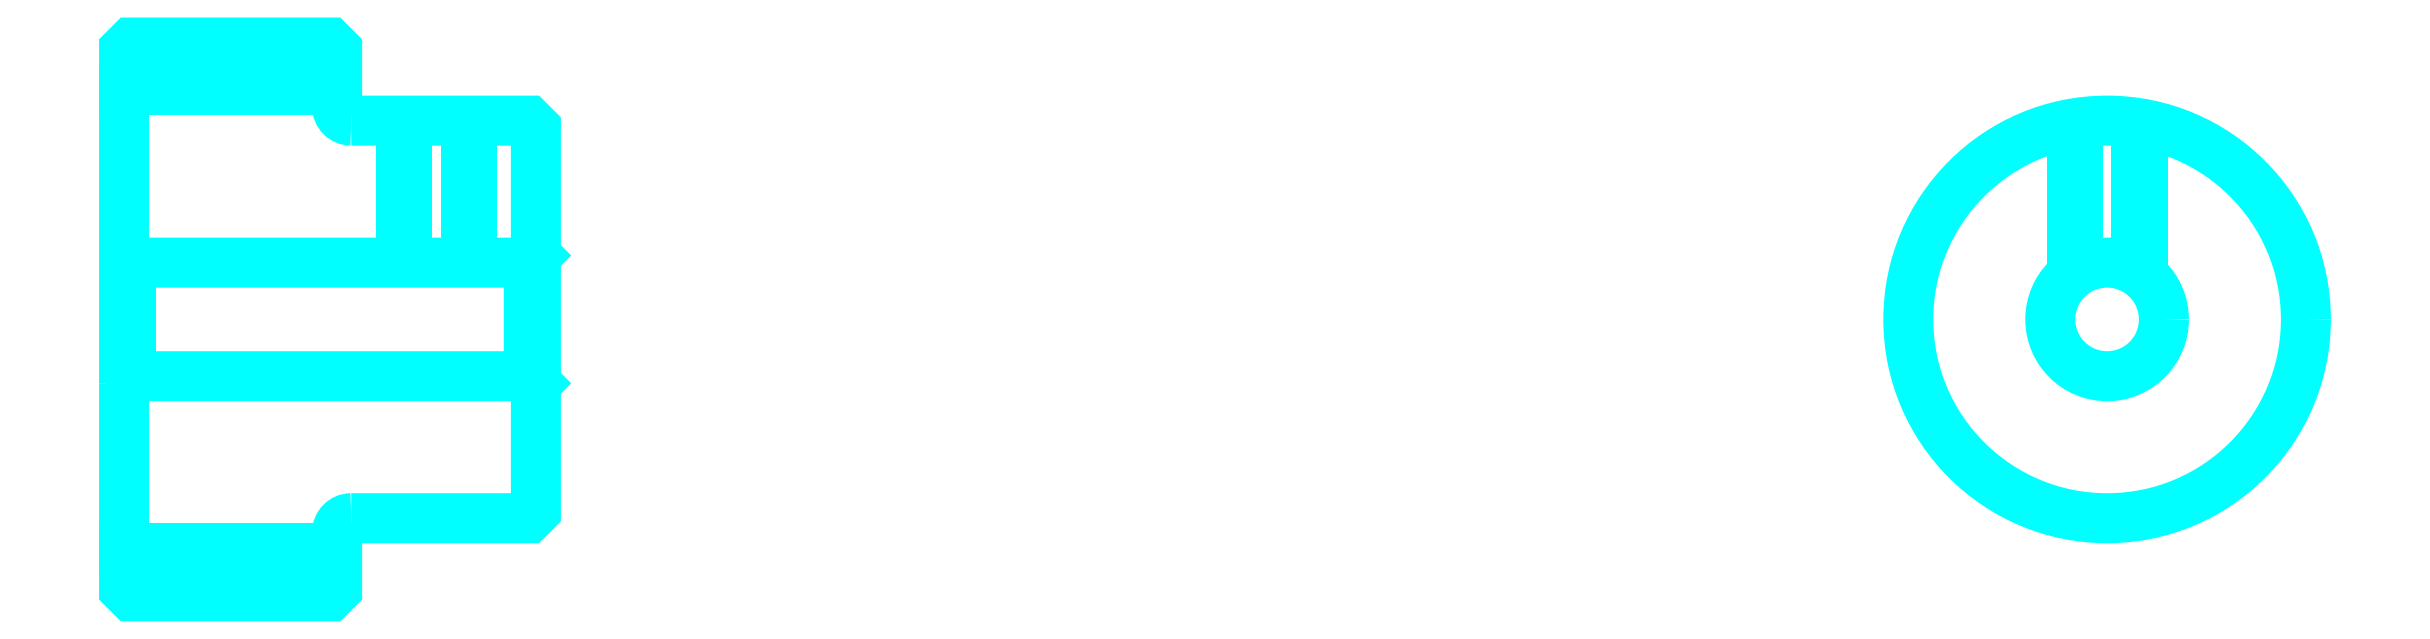
<metadata>
{"format":"dxf","ext":"dxf","renderer":"ezdxf+matplotlib","layout":"modelspace","background":"white","min_lineweight":24,"dpi":150}
</metadata>
<code>
0
SECTION
2
ENTITIES
0
LINE
8
0
10
100.4
20
117.1
30
0
11
115.4
21
117.1
31
0
0
LINE
8
0
10
100.4
20
84.86
30
0
11
115.4
21
84.86
31
0
0
LINE
8
0
10
128.9
20
96.99
30
0
11
129.4
21
96.49
31
0
0
LINE
8
0
10
128.9
20
105
30
0
11
129.4
21
105.5
31
0
0
LINE
8
0
10
100.9
20
105
30
0
11
100.9
21
96.99
31
0
0
POLYLINE
8
0
66
1
10
0
20
0
30
0
70
2
0
VERTEX
8
0
10
100.4
20
96.49
30
0
70
0
0
VERTEX
8
0
10
100.9
20
96.99
30
0
70
0
0
VERTEX
8
0
10
128.9
20
96.99
30
0
70
0
0
VERTEX
8
0
10
128.9
20
105
30
0
70
0
0
VERTEX
8
0
10
100.9
20
105
30
0
70
0
0
VERTEX
8
0
10
100.4
20
105.5
30
0
70
0
0
SEQEND
8
0
0
ARC
8
0
10
116.4
20
116
30
0
40
1
50
180
51
270
0
ARC
8
0
10
116.4
20
85.99
30
0
40
1
50
90
51
180
0
POLYLINE
8
0
66
1
10
0
20
0
30
0
70
2
0
VERTEX
8
0
10
124.9
20
115
30
0
70
0
0
VERTEX
8
0
10
124.9
20
105
30
0
70
0
0
SEQEND
8
0
0
POLYLINE
8
0
66
1
10
0
20
0
30
0
70
2
0
VERTEX
8
0
10
119.9
20
115
30
0
70
0
0
VERTEX
8
0
10
119.9
20
105
30
0
70
0
0
SEQEND
8
0
0
POLYLINE
8
0
66
1
10
0
20
0
30
0
70
2
0
VERTEX
8
0
10
124.4
20
115
30
0
70
0
0
VERTEX
8
0
10
124.4
20
105
30
0
70
0
0
SEQEND
8
0
0
POLYLINE
8
0
66
1
10
0
20
0
30
0
70
2
0
VERTEX
8
0
10
120.3
20
115
30
0
70
0
0
VERTEX
8
0
10
120.3
20
105
30
0
70
0
0
SEQEND
8
0
0
POLYLINE
8
0
66
1
10
0
20
0
30
0
70
2
0
VERTEX
8
0
10
237.5
20
104.1
30
0
70
0
0
VERTEX
8
0
10
237.5
20
114.8
30
0
70
0
0
SEQEND
8
0
0
POLYLINE
8
0
66
1
10
0
20
0
30
0
70
2
0
VERTEX
8
0
10
242.5
20
104.1
30
0
70
0
0
VERTEX
8
0
10
242.5
20
114.8
30
0
70
0
0
SEQEND
8
0
0
POLYLINE
8
0
66
1
10
0
20
0
30
0
70
2
0
VERTEX
8
0
10
238
20
104.4
30
0
70
0
0
VERTEX
8
0
10
238
20
114.8
30
0
70
0
0
SEQEND
8
0
0
POLYLINE
8
0
66
1
10
0
20
0
30
0
70
2
0
VERTEX
8
0
10
242.1
20
104.4
30
0
70
0
0
VERTEX
8
0
10
242.1
20
114.8
30
0
70
0
0
SEQEND
8
0
0
POLYLINE
8
0
66
1
10
0
20
0
30
0
70
2
0
VERTEX
8
0
10
100.4
20
96.49
30
0
70
0
0
VERTEX
8
0
10
100.4
20
81.99
30
0
70
0
0
VERTEX
8
0
10
100.9
20
81.49
30
0
70
0
0
VERTEX
8
0
10
114.9
20
81.49
30
0
70
0
0
VERTEX
8
0
10
115.4
20
81.99
30
0
70
0
0
VERTEX
8
0
10
115.4
20
85.99
30
0
70
0
0
SEQEND
8
0
0
POLYLINE
8
0
66
1
10
0
20
0
30
0
70
2
0
VERTEX
8
0
10
116.4
20
86.99
30
0
70
0
0
VERTEX
8
0
10
128.9
20
86.99
30
0
70
0
0
VERTEX
8
0
10
129.4
20
87.49
30
0
70
0
0
VERTEX
8
0
10
129.4
20
114.5
30
0
70
0
0
VERTEX
8
0
10
128.9
20
115
30
0
70
0
0
VERTEX
8
0
10
116.4
20
115
30
0
70
0
0
SEQEND
8
0
0
POLYLINE
8
0
66
1
10
0
20
0
30
0
70
2
0
VERTEX
8
0
10
115.4
20
116
30
0
70
0
0
VERTEX
8
0
10
115.4
20
120
30
0
70
0
0
VERTEX
8
0
10
114.9
20
120.5
30
0
70
0
0
VERTEX
8
0
10
100.9
20
120.5
30
0
70
0
0
VERTEX
8
0
10
100.4
20
120
30
0
70
0
0
VERTEX
8
0
10
100.4
20
96.49
30
0
70
0
0
SEQEND
8
0
0
CIRCLE
8
0
10
240
20
101
30
0
40
4
0
CIRCLE
8
0
10
240
20
101
30
0
40
14
0
ENDSEC
0
EOF

</code>
